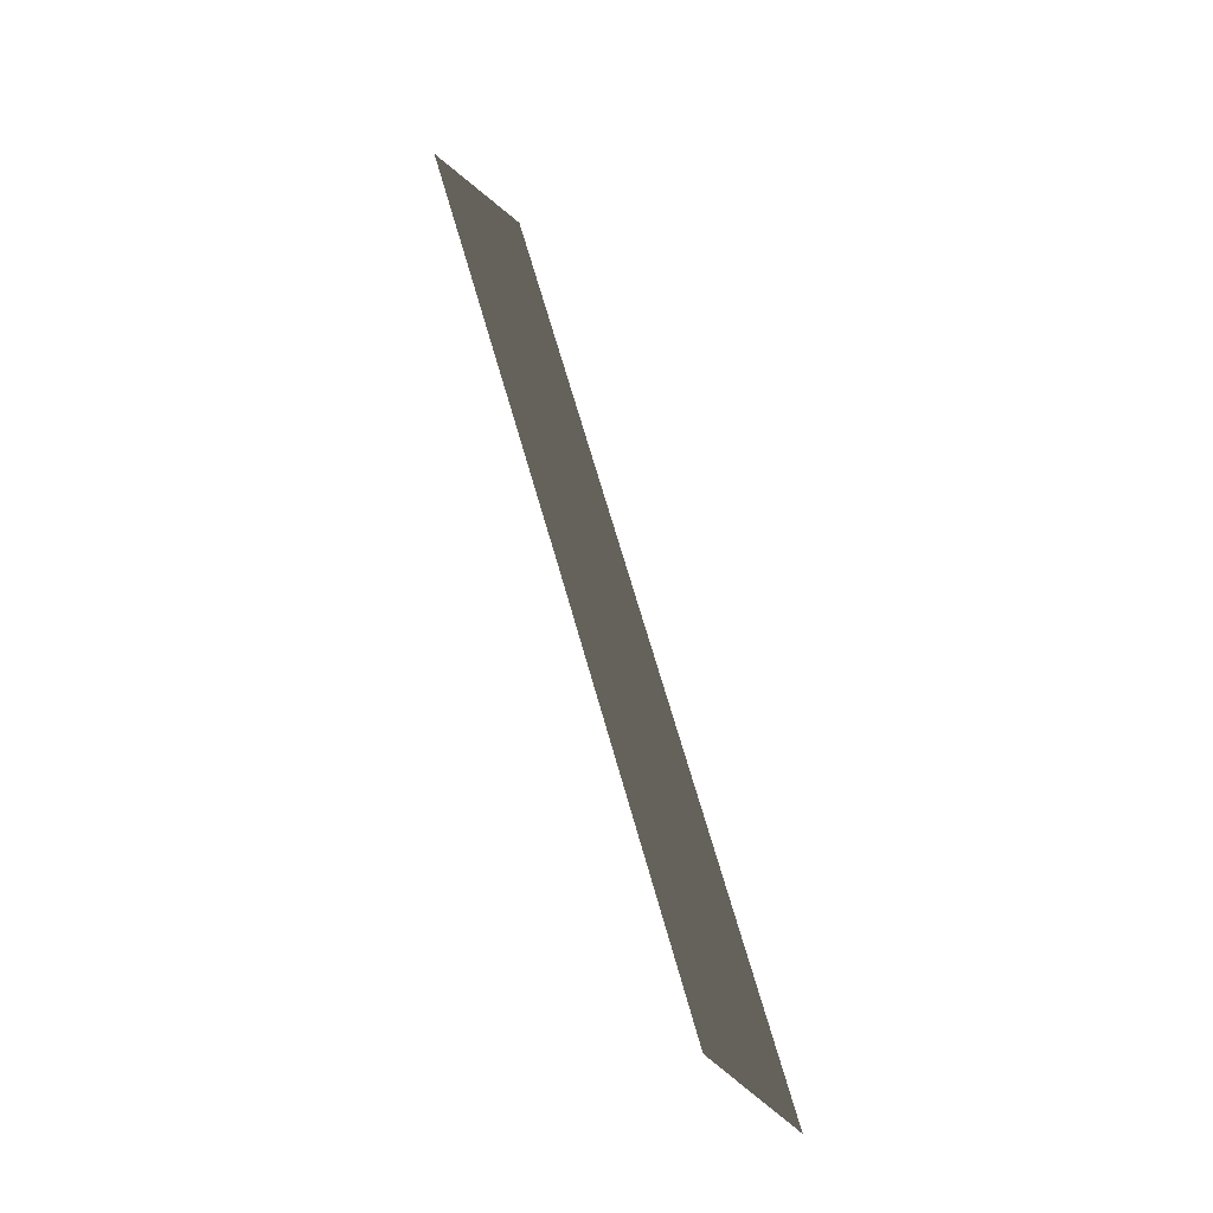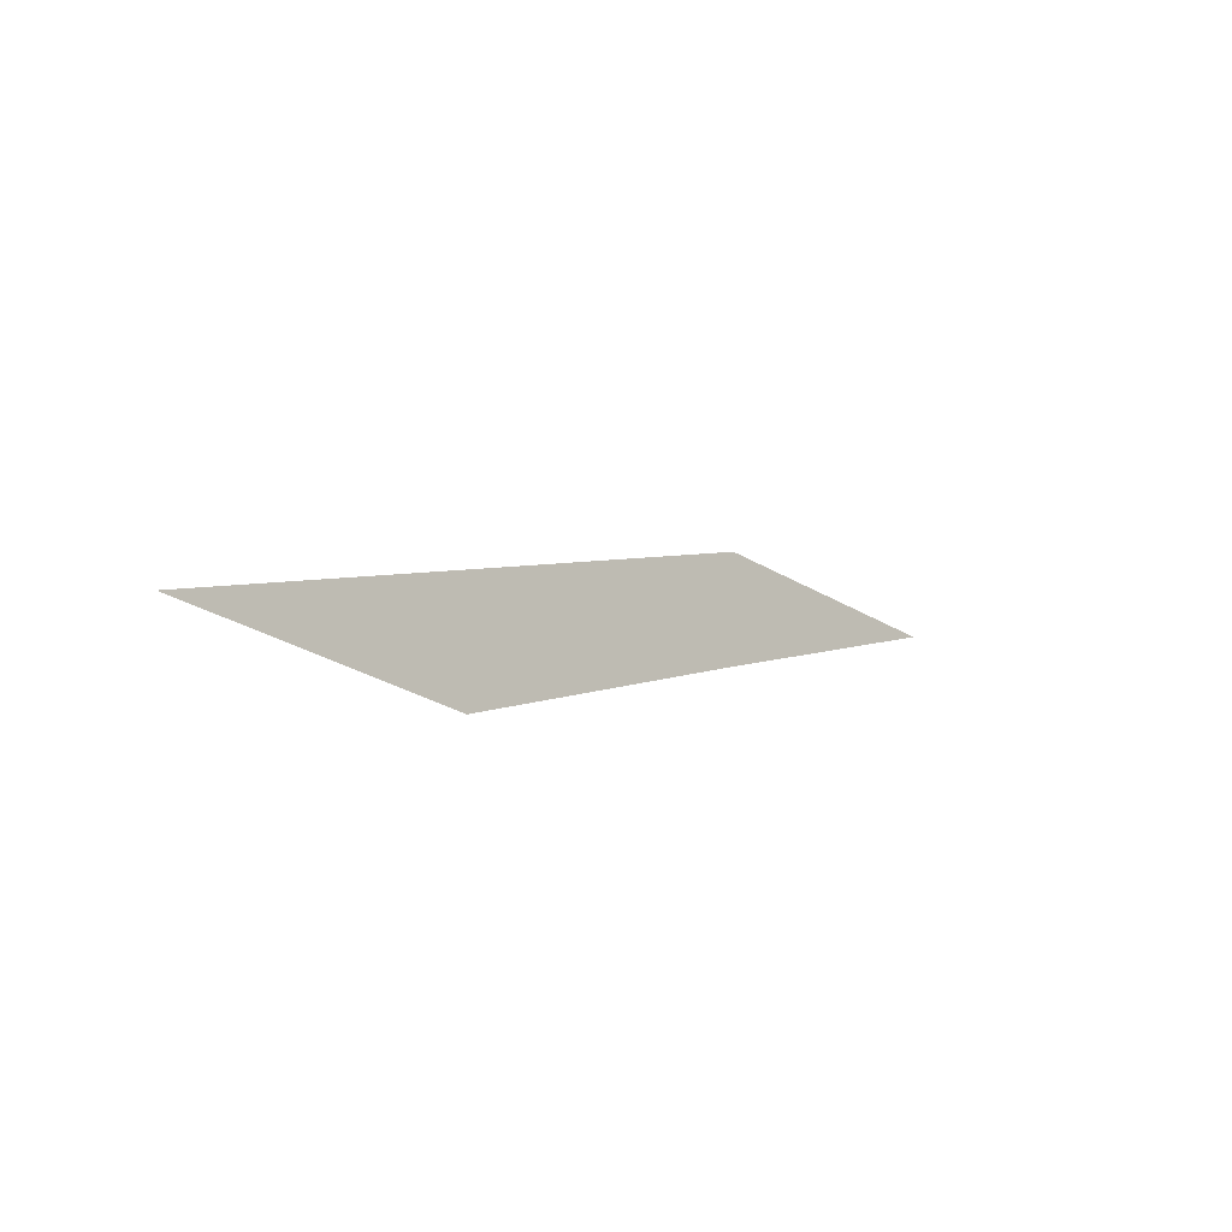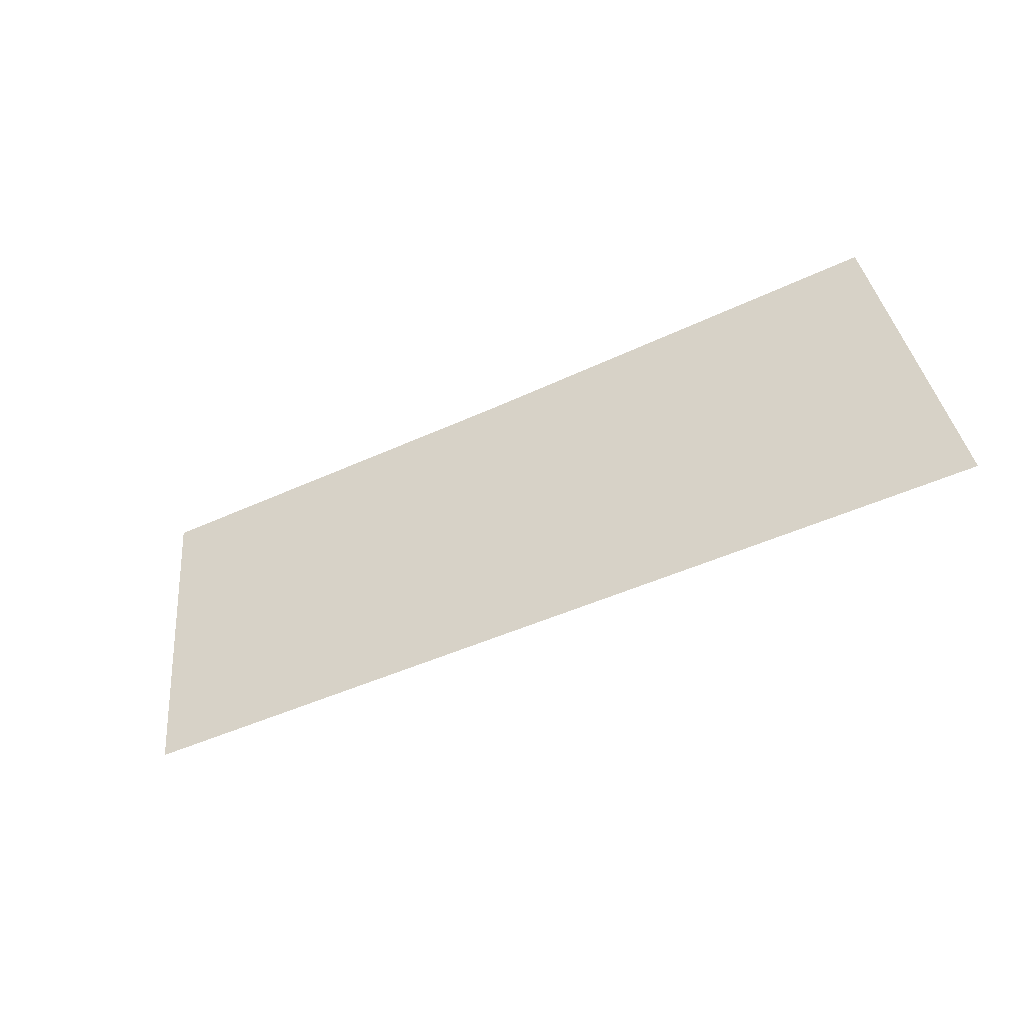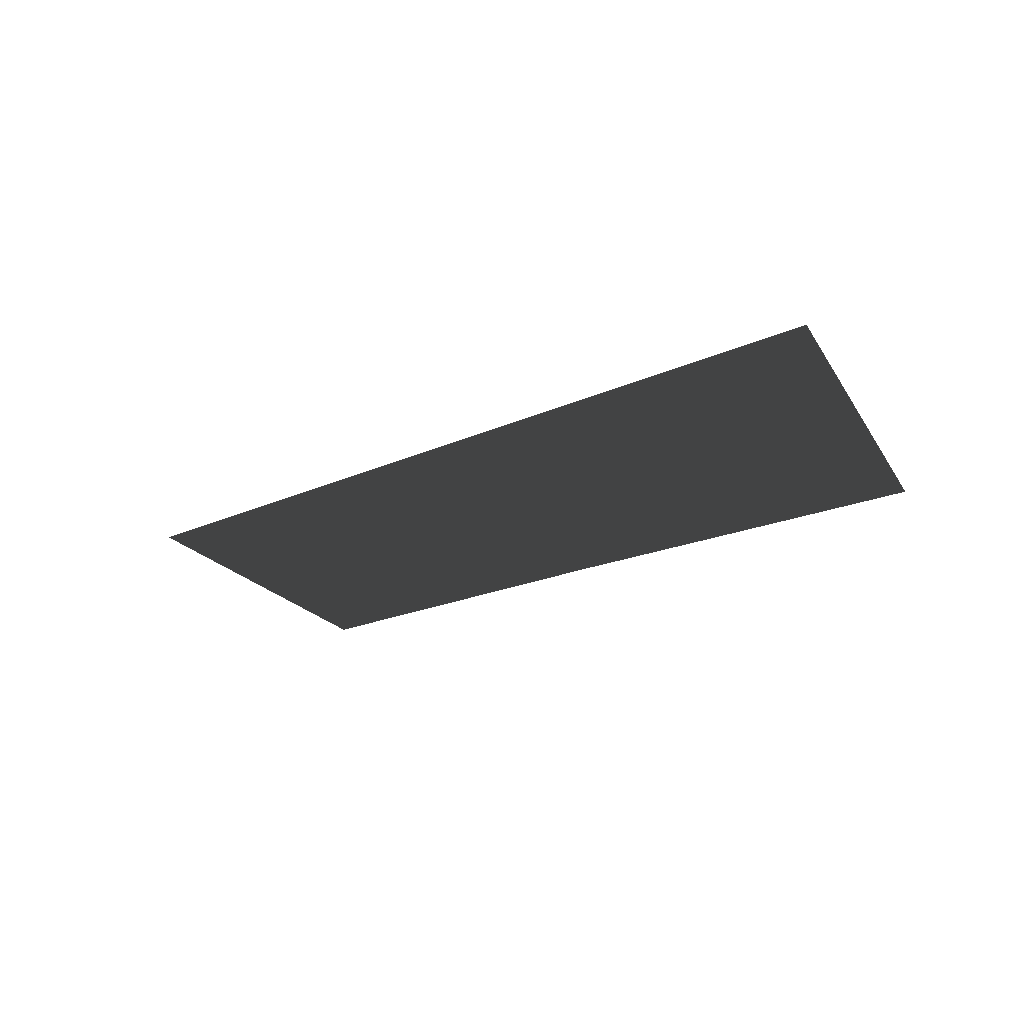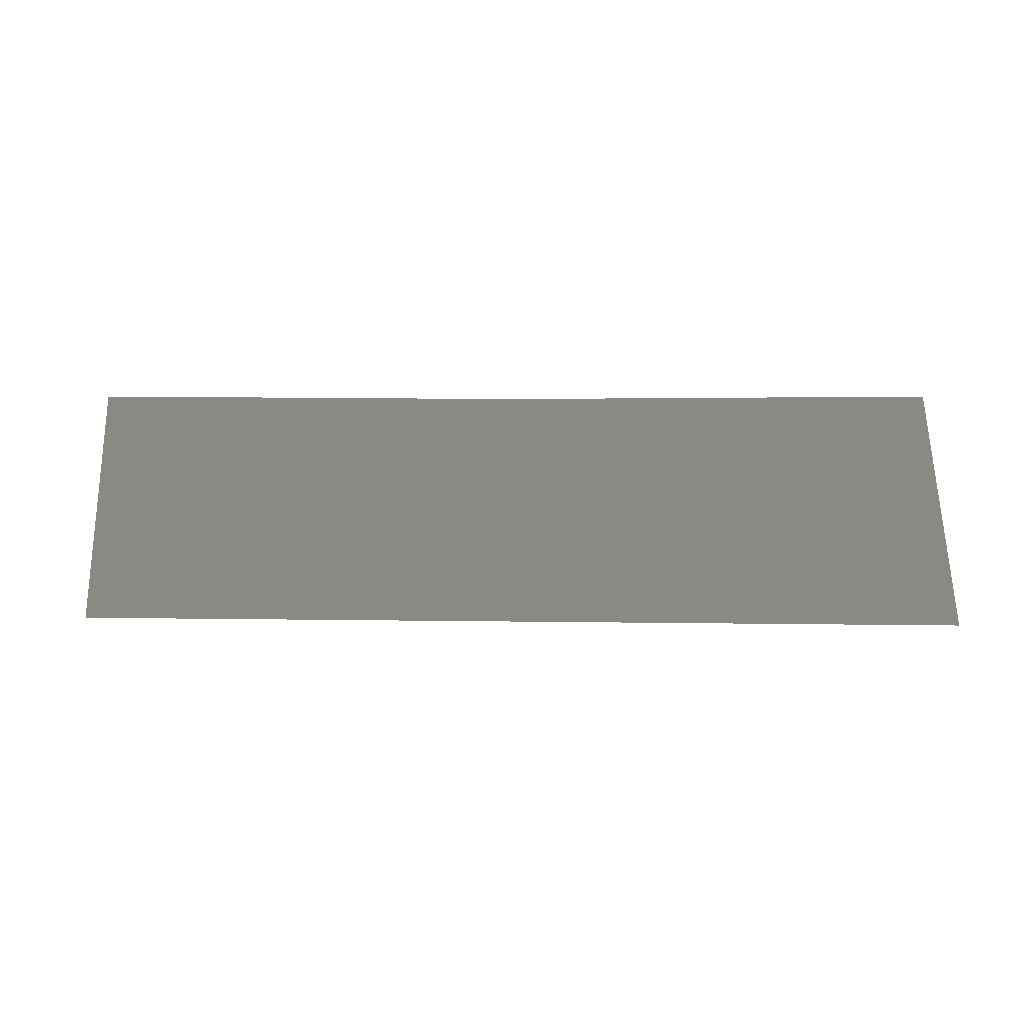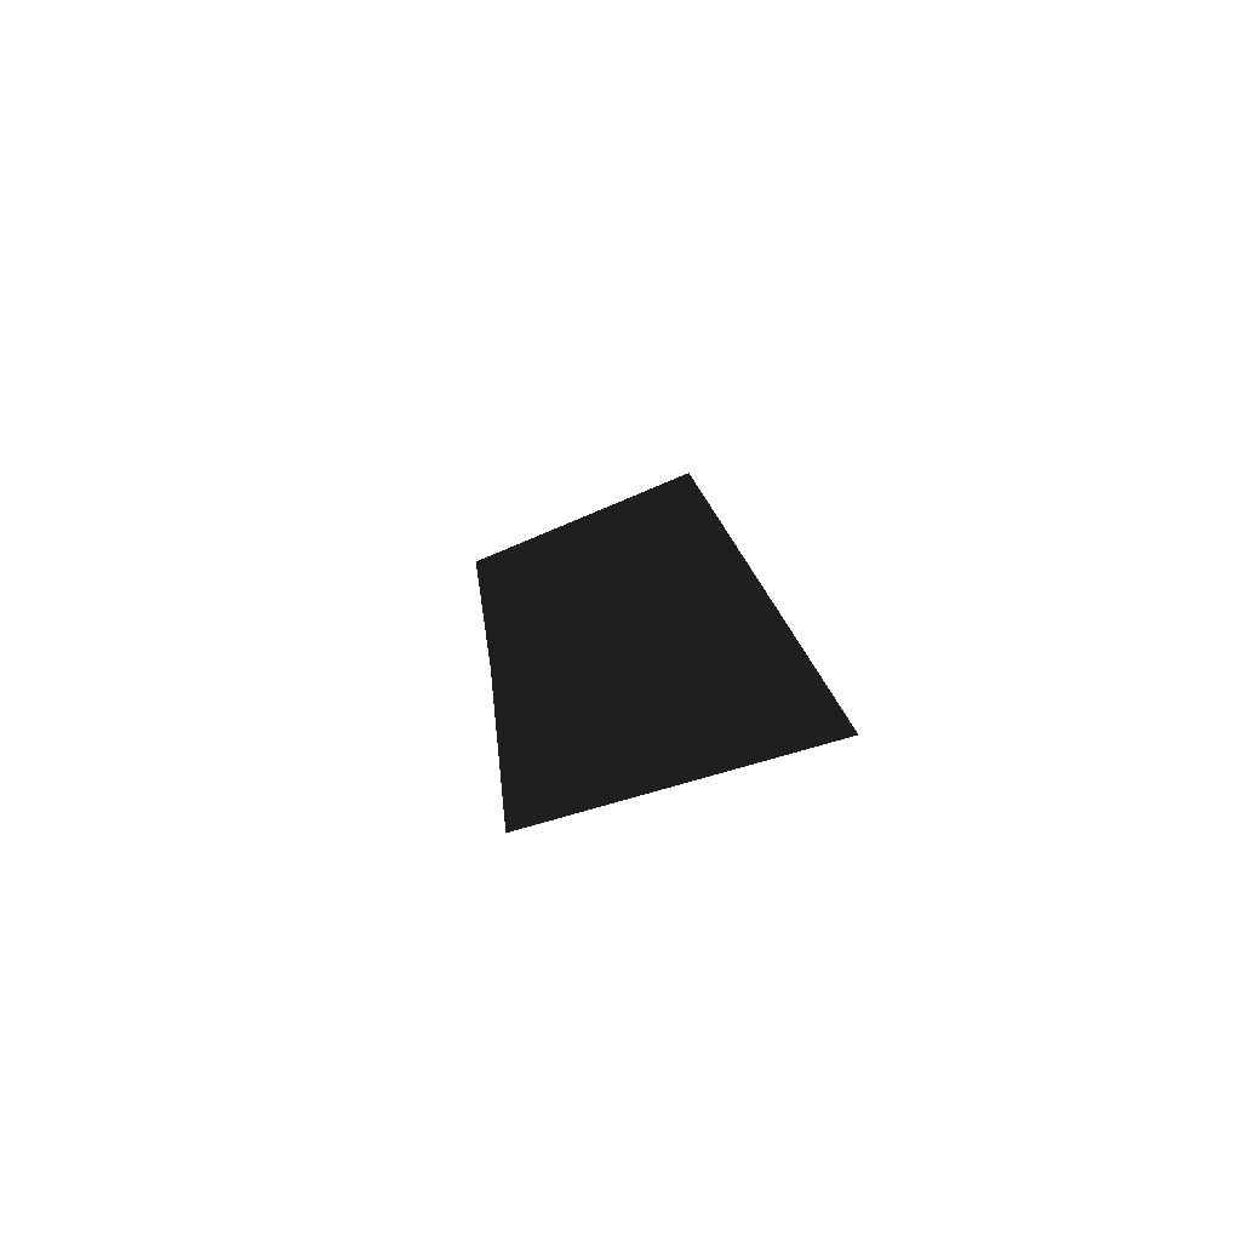
<metadata>
{"format":"obj","ext":"obj","renderer":"f3d","projection":"perspective","resolution":1024,"background":"white","views":[{"elev":68.9,"azim":74.1,"up":"+Z"},{"elev":3.8,"azim":-59.7,"up":"+Y"},{"elev":-41.9,"azim":29.9,"up":"+Z"},{"elev":-17.5,"azim":-136.4,"up":"+Y"},{"elev":3.7,"azim":4.1,"up":"+Z"},{"elev":15.1,"azim":84.7,"up":"+Y"}]}
</metadata>
<code>
v 0.6632 0.05922 -0.1701
v 0.5864 -0.05929 0.1701
v -1.867e-05 -0.05797 0.1664
v -1.989e-05 0.05922 -0.1701
v -0.6632 0.05922 -0.1701
v -0.5865 -0.05929 0.1701
v 0.6632 0.05922 -0.1701
v -1.989e-05 0.05922 -0.1701
v -1.867e-05 -0.05797 0.1664
v 0.5864 -0.05929 0.1701
v -0.6632 0.05922 -0.1701
v -0.5865 -0.05929 0.1701
g glass_windshieldRear_10700_473
f 1 3 2
f 1 4 3
f 5 3 4
f 5 6 3
f 7 9 8
f 7 10 9
f 11 8 9
f 11 9 12

</code>
